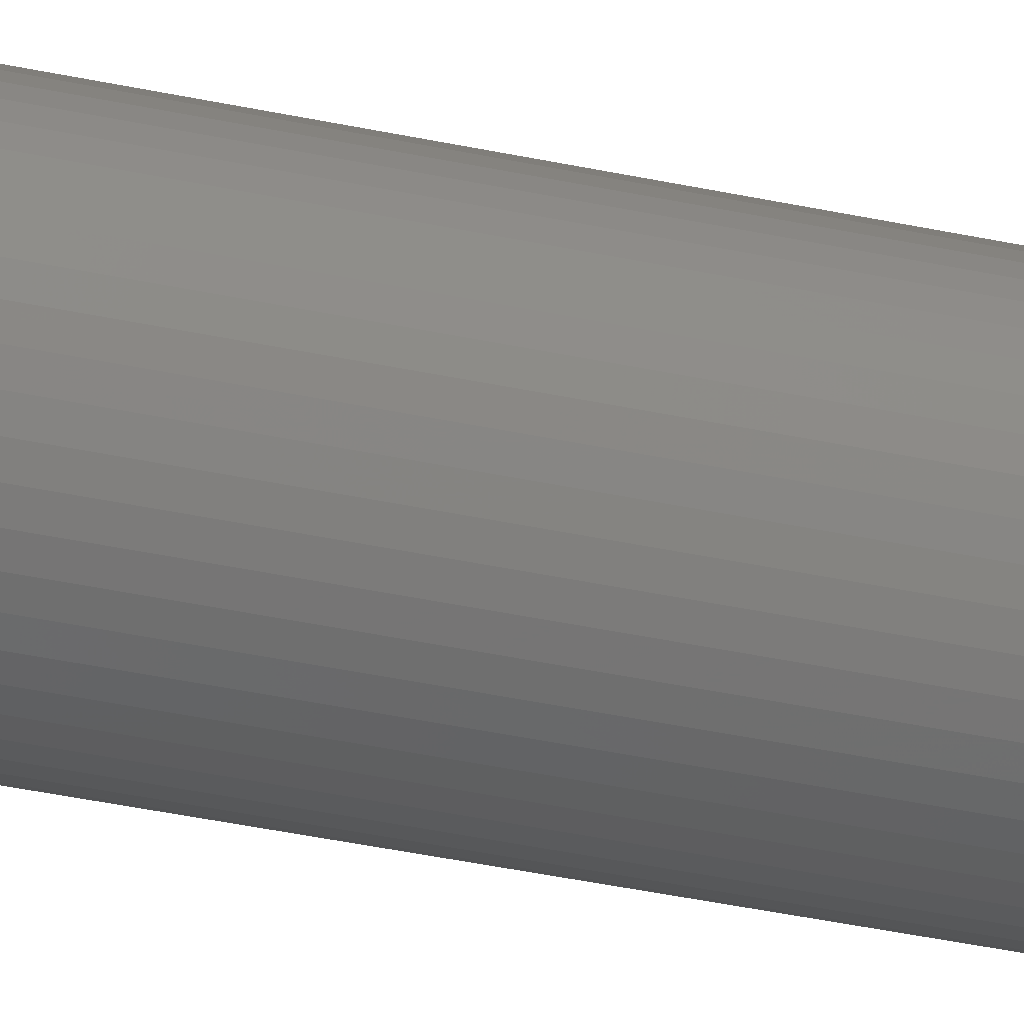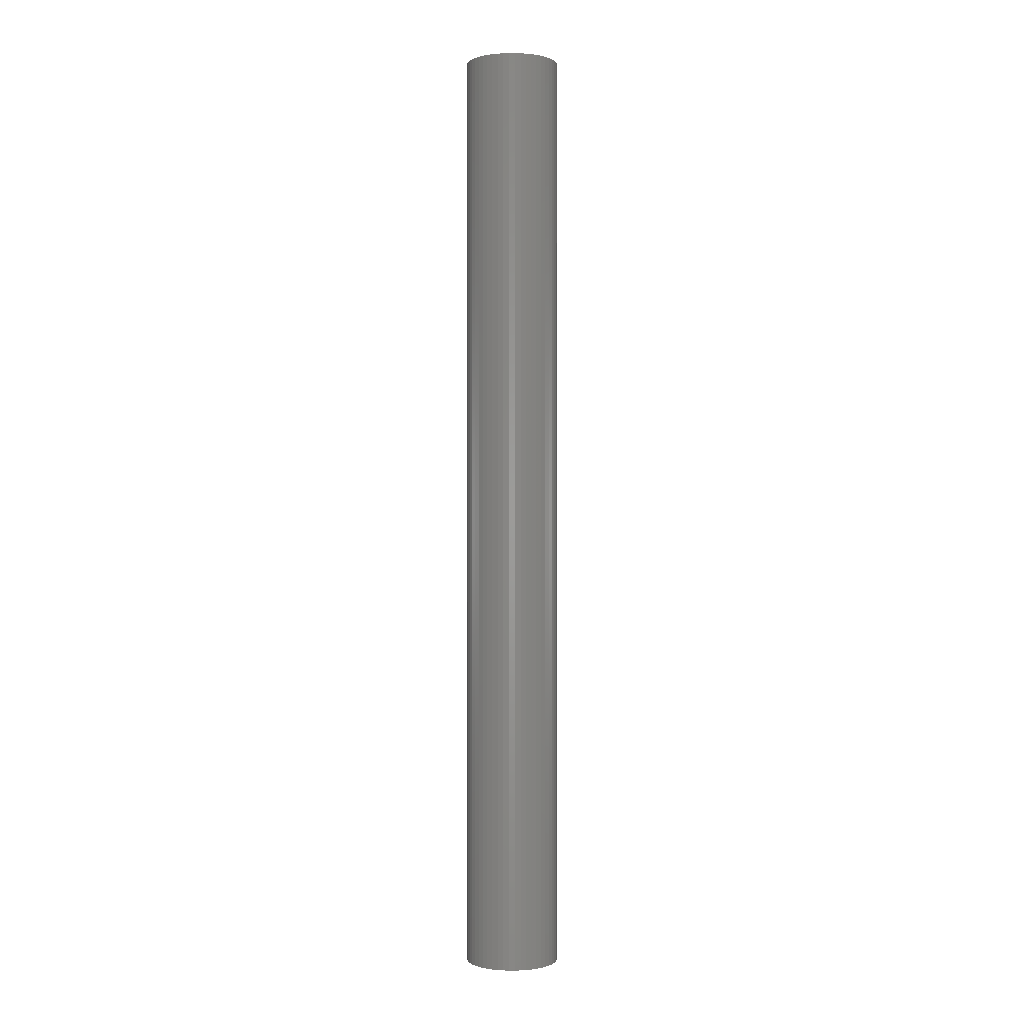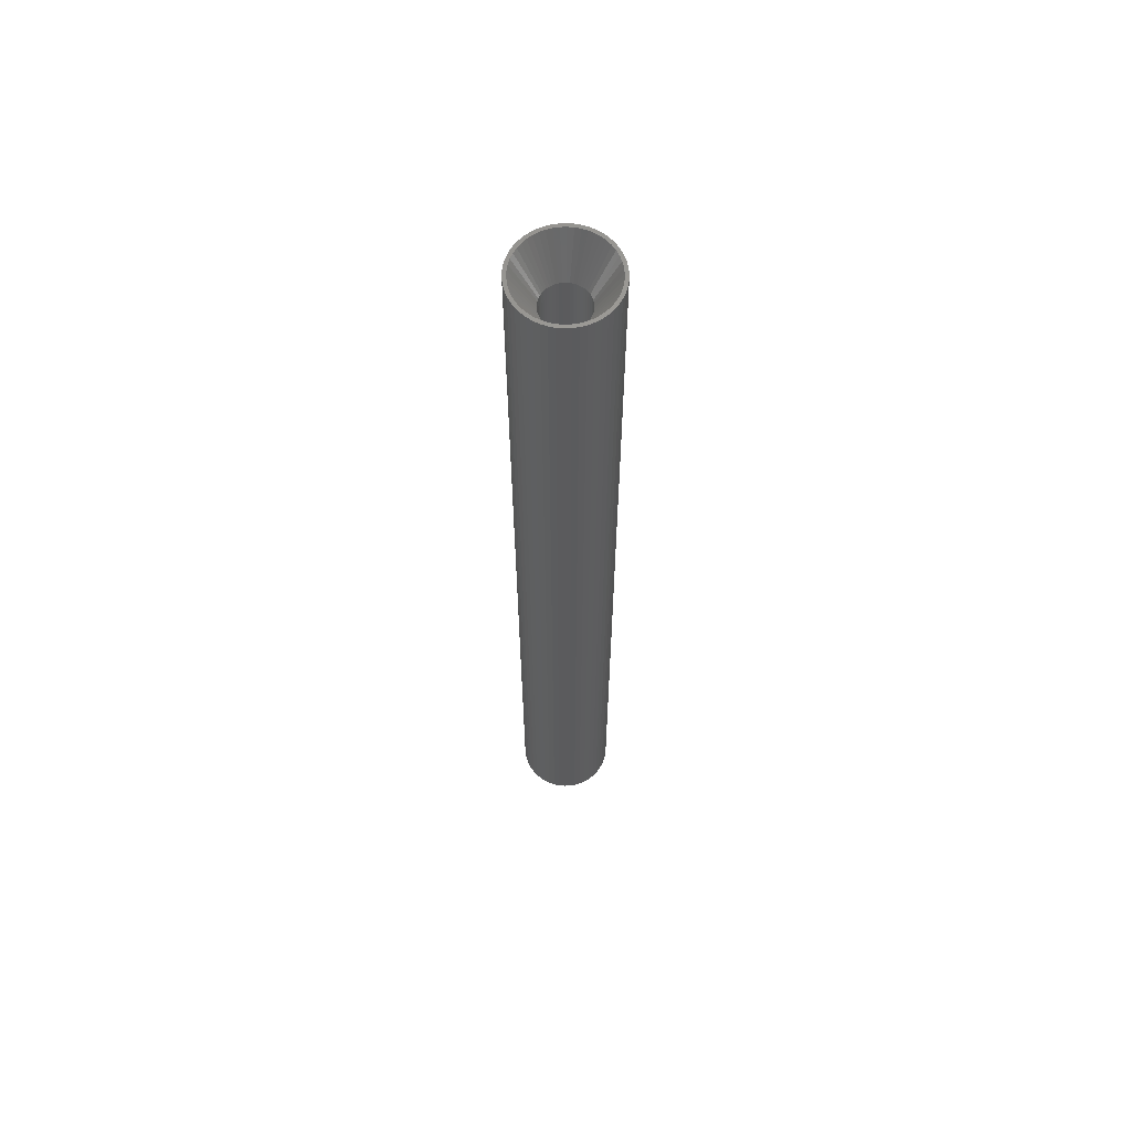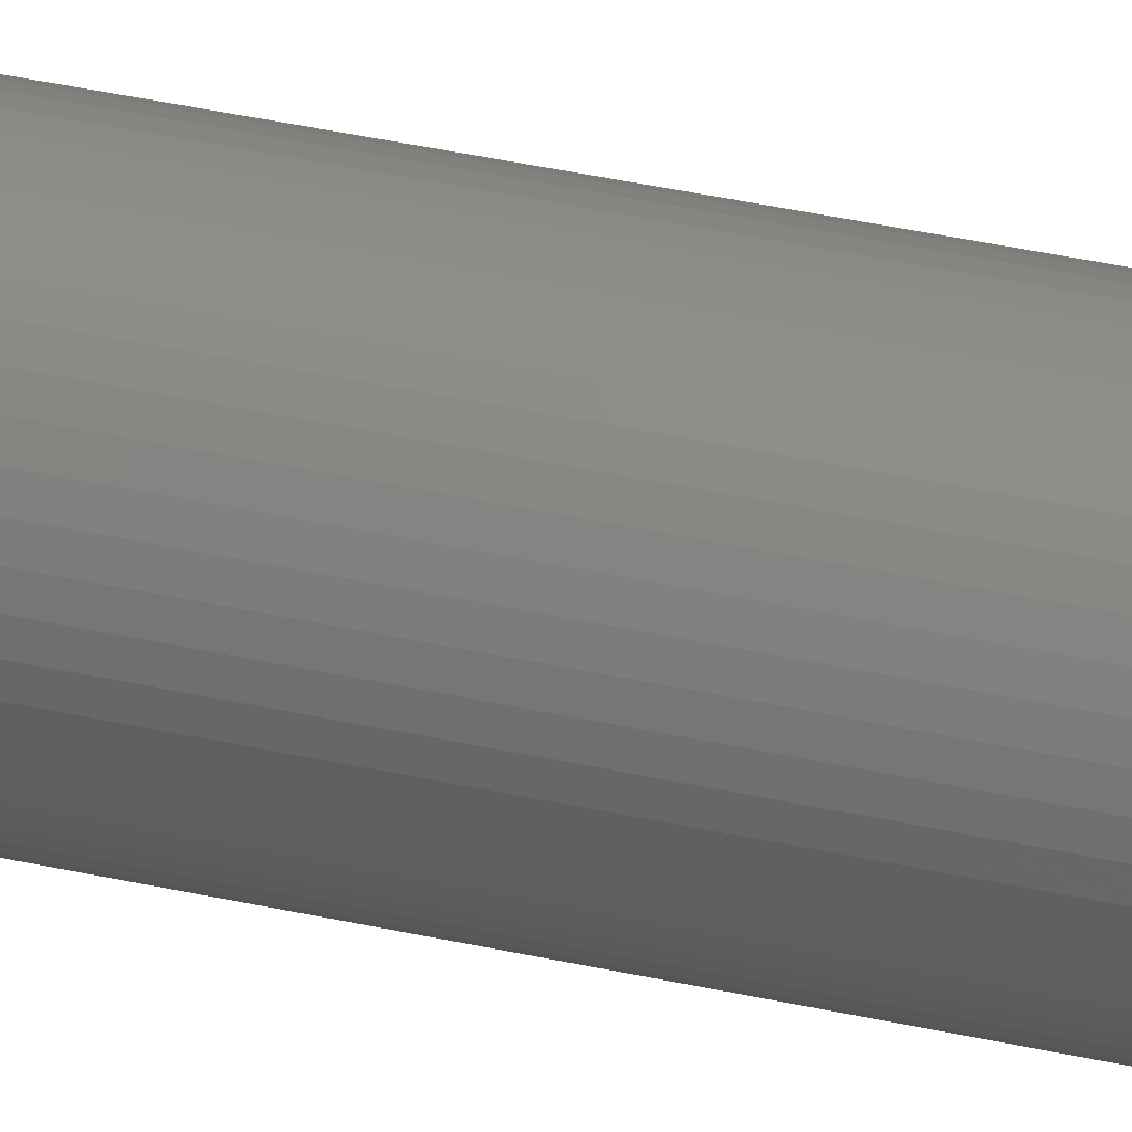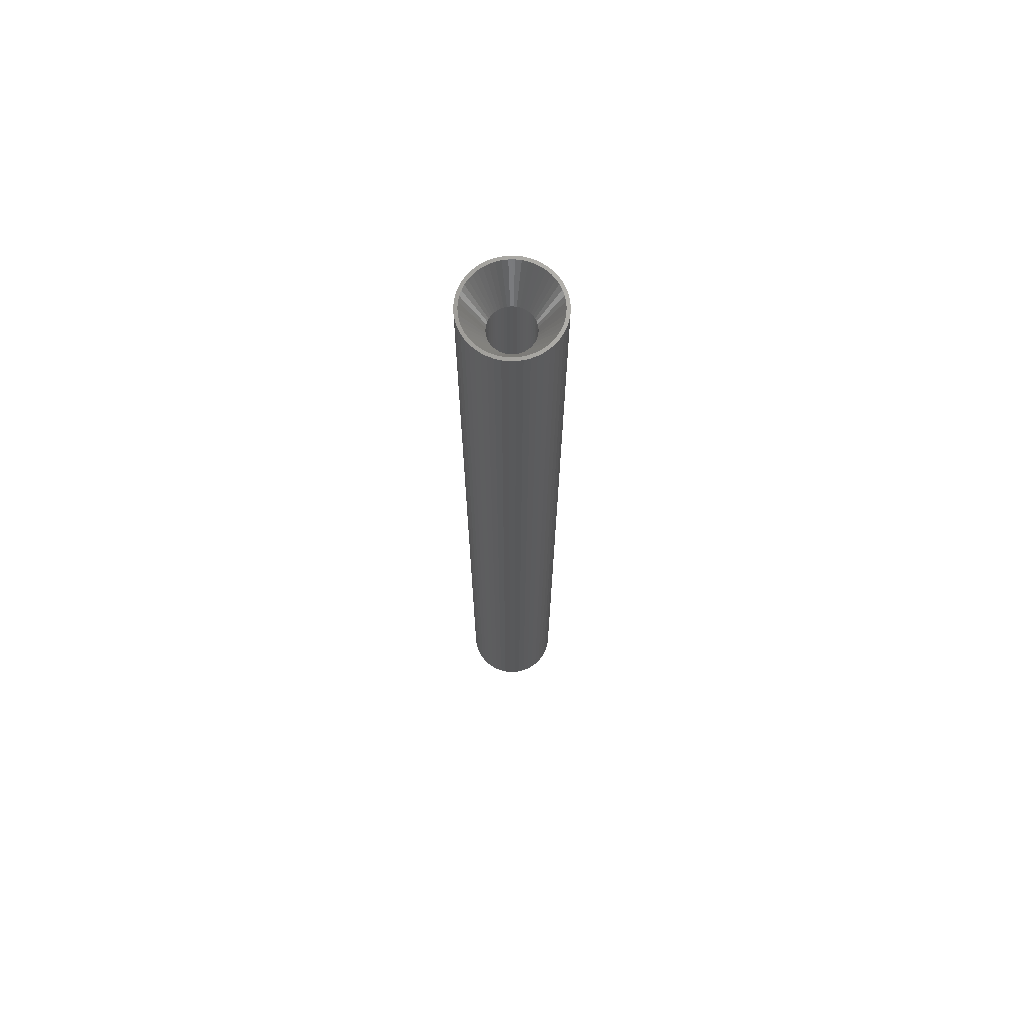
<metadata>
{"format":"stl","ext":"stl","renderer":"f3d","projection":"perspective","resolution":1024,"background":"white","views":[{"elev":-33.0,"azim":-107.4,"up":"+Y"},{"elev":0.1,"azim":50.5,"up":"+Z"},{"elev":63.0,"azim":77.2,"up":"+Z"},{"elev":34.8,"azim":107.3,"up":"+Y"},{"elev":69.7,"azim":179.6,"up":"+Z"}]}
</metadata>
<code>
# stl→obj: 250 verts, 500 faces
v 6.5 0 0
v 7 0 0
v 6.945 0.8773 0
v 6.449 0.8147 0
v 6.78 1.741 0
v 6.945 -0.8773 0
v 6.296 1.616 0
v 6.508 2.577 0
v 6.449 -0.8147 0
v 6.78 -1.741 0
v 6.044 2.393 0
v 6.134 3.372 0
v 5.696 3.131 0
v 5.663 4.114 0
v 5.259 3.821 0
v 5.103 4.792 0
v 4.738 4.45 0
v 4.462 5.394 0
v 4.143 5.008 0
v 3.751 5.91 0
v 3.483 5.488 0
v 2.98 6.334 0
v 2.768 5.881 0
v 2.163 6.657 0
v 2.009 6.182 0
v 1.312 6.876 0
v 1.218 6.385 0
v 0.4395 6.986 0
v 0.4081 6.487 0
v -0.4081 6.487 0
v -0.4395 6.986 0
v -1.218 6.385 0
v -1.312 6.876 0
v -2.009 6.182 0
v -2.163 6.657 0
v -2.768 5.881 0
v -2.98 6.334 0
v -3.483 5.488 0
v -3.751 5.91 0
v -4.143 5.008 0
v -4.462 5.394 0
v -4.738 4.45 0
v -5.103 4.792 0
v -5.259 3.821 0
v -5.663 4.114 0
v -5.696 3.131 0
v -6.134 3.372 0
v -6.044 2.393 0
v -6.508 2.577 0
v -6.296 1.616 0
v -6.78 1.741 0
v -6.449 0.8147 0
v 6.296 -1.616 0
v 6.508 -2.577 0
v 6.044 -2.393 0
v 6.134 -3.372 0
v 5.696 -3.131 0
v 5.663 -4.114 0
v 5.259 -3.821 0
v 5.103 -4.792 0
v 4.738 -4.45 0
v 4.462 -5.394 0
v 4.143 -5.008 0
v 3.751 -5.91 0
v 3.483 -5.488 0
v 2.98 -6.334 0
v 2.768 -5.881 0
v 2.163 -6.657 0
v 2.009 -6.182 0
v 1.312 -6.876 0
v 1.218 -6.385 0
v 0.4395 -6.986 0
v 0.4081 -6.487 0
v -0.4081 -6.487 0
v -0.4395 -6.986 0
v -1.218 -6.385 0
v -1.312 -6.876 0
v -2.009 -6.182 0
v -2.163 -6.657 0
v -2.768 -5.881 0
v -2.98 -6.334 0
v -3.483 -5.488 0
v -3.751 -5.91 0
v -4.143 -5.008 0
v -4.462 -5.394 0
v -4.738 -4.45 0
v -5.103 -4.792 0
v -5.259 -3.821 0
v -5.663 -4.114 0
v -5.696 -3.131 0
v -6.134 -3.372 0
v -6.044 -2.393 0
v -6.508 -2.577 0
v -6.296 -1.616 0
v -6.78 -1.741 0
v -6.449 -0.8147 0
v -6.945 -0.8773 0
v -6.5 0 0
v -6.945 0.8773 0
v -7 0 0
v 3.25 0 -140
v 7 0 -140
v 6.945 -0.8773 -140
v 3.224 -0.4073 -140
v 6.78 -1.741 -140
v 6.945 0.8773 -140
v 3.148 -0.8082 -140
v 6.508 -2.577 -140
v 3.224 0.4073 -140
v 3.022 -1.196 -140
v 6.134 -3.372 -140
v 6.78 1.741 -140
v 2.848 -1.566 -140
v 5.663 -4.114 -140
v 3.148 0.8082 -140
v 2.629 -1.91 -140
v 5.103 -4.792 -140
v 6.508 2.577 -140
v 2.369 -2.225 -140
v 4.462 -5.394 -140
v 3.022 1.196 -140
v 2.072 -2.504 -140
v 3.751 -5.91 -140
v 6.134 3.372 -140
v 2.848 1.566 -140
v 1.741 -2.744 -140
v 2.98 -6.334 -140
v 1.384 -2.941 -140
v 2.163 -6.657 -140
v 1.004 -3.091 -140
v 1.312 -6.876 -140
v 0.609 -3.192 -140
v 0.4395 -6.986 -140
v 0.2041 -3.244 -140
v -0.2041 -3.244 -140
v -0.4395 -6.986 -140
v -0.609 -3.192 -140
v -1.312 -6.876 -140
v -1.004 -3.091 -140
v -2.163 -6.657 -140
v -1.384 -2.941 -140
v -2.98 -6.334 -140
v -1.741 -2.744 -140
v -3.751 -5.91 -140
v -2.072 -2.504 -140
v -4.462 -5.394 -140
v -2.369 -2.225 -140
v -5.103 -4.792 -140
v -2.629 -1.91 -140
v -5.663 -4.114 -140
v -2.848 -1.566 -140
v -6.134 -3.372 -140
v 5.663 4.114 -140
v 2.629 1.91 -140
v 5.103 4.792 -140
v 2.369 2.225 -140
v 4.462 5.394 -140
v 2.072 2.504 -140
v 3.751 5.91 -140
v 1.741 2.744 -140
v 2.98 6.334 -140
v 1.384 2.941 -140
v 2.163 6.657 -140
v 1.004 3.091 -140
v 1.312 6.876 -140
v 0.609 3.192 -140
v 0.4395 6.986 -140
v 0.2041 3.244 -140
v -0.2041 3.244 -140
v -0.4395 6.986 -140
v -0.609 3.192 -140
v -1.312 6.876 -140
v -1.004 3.091 -140
v -2.163 6.657 -140
v -1.384 2.941 -140
v -2.98 6.334 -140
v -1.741 2.744 -140
v -3.751 5.91 -140
v -2.072 2.504 -140
v -4.462 5.394 -140
v -2.369 2.225 -140
v -5.103 4.792 -140
v -2.629 1.91 -140
v -5.663 4.114 -140
v -2.848 1.566 -140
v -6.134 3.372 -140
v -3.022 1.196 -140
v -6.508 2.577 -140
v -3.148 0.8082 -140
v -6.78 1.741 -140
v -3.224 0.4073 -140
v -6.945 0.8773 -140
v -3.25 0 -140
v -3.022 -1.196 -140
v -6.508 -2.577 -140
v -3.148 -0.8082 -140
v -6.78 -1.741 -140
v -3.224 -0.4073 -140
v -6.945 -0.8773 -140
v -7 0 -140
v 0.2041 -3.244 -6
v 3.25 0 -6
v 3.224 0.4073 -6
v 3.224 -0.4073 -6
v -3.148 -0.8082 -6
v -3.224 -0.4073 -6
v -0.609 3.192 -6
v 3.022 -1.196 -6
v 3.148 -0.8082 -6
v 2.629 -1.91 -6
v 2.369 -2.225 -6
v 1.384 -2.941 -6
v 1.004 -3.091 -6
v 1.741 -2.744 -6
v -1.741 -2.744 -6
v -2.629 1.91 -6
v -2.369 2.225 -6
v 2.072 -2.504 -6
v -2.629 -1.91 -6
v -2.848 -1.566 -6
v 1.741 2.744 -6
v -1.741 2.744 -6
v 2.848 -1.566 -6
v 0.609 -3.192 -6
v -0.609 -3.192 -6
v -2.072 -2.504 -6
v -3.022 -1.196 -6
v 3.022 1.196 -6
v 2.848 1.566 -6
v -1.384 2.941 -6
v -1.004 3.091 -6
v -3.224 0.4073 -6
v -3.148 0.8082 -6
v -2.072 2.504 -6
v -1.384 -2.941 -6
v -1.004 -3.091 -6
v -2.369 -2.225 -6
v 0.2041 3.244 -6
v 0.609 3.192 -6
v 2.072 2.504 -6
v 2.629 1.91 -6
v -3.25 0 -6
v -3.022 1.196 -6
v -0.2041 -3.244 -6
v 1.004 3.091 -6
v 1.384 2.941 -6
v 2.369 2.225 -6
v 3.148 0.8082 -6
v -0.2041 3.244 -6
v -2.848 1.566 -6
f 1 2 3
f 4 3 5
f 2 1 6
f 7 5 8
f 9 6 1
f 6 9 10
f 3 4 1
f 5 7 4
f 11 8 12
f 8 11 7
f 12 13 11
f 14 13 12
f 14 15 13
f 16 15 14
f 16 17 15
f 18 17 16
f 18 19 17
f 20 19 18
f 20 21 19
f 22 21 20
f 22 23 21
f 24 23 22
f 24 25 23
f 26 25 24
f 26 27 25
f 28 27 26
f 28 29 27
f 28 30 29
f 31 30 28
f 31 32 30
f 33 32 31
f 33 34 32
f 35 34 33
f 35 36 34
f 37 36 35
f 37 38 36
f 39 38 37
f 39 40 38
f 41 40 39
f 41 42 40
f 43 42 41
f 43 44 42
f 45 44 43
f 45 46 44
f 47 46 45
f 46 47 48
f 49 48 47
f 48 49 50
f 50 51 52
f 51 50 49
f 53 10 9
f 10 53 54
f 55 54 53
f 54 55 56
f 57 56 55
f 57 58 56
f 59 58 57
f 59 60 58
f 61 60 59
f 61 62 60
f 63 62 61
f 63 64 62
f 65 64 63
f 65 66 64
f 67 66 65
f 67 68 66
f 69 68 67
f 69 70 68
f 71 70 69
f 71 72 70
f 73 72 71
f 74 72 73
f 74 75 72
f 76 75 74
f 76 77 75
f 78 77 76
f 78 79 77
f 80 79 78
f 80 81 79
f 82 81 80
f 82 83 81
f 84 83 82
f 84 85 83
f 86 85 84
f 86 87 85
f 88 87 86
f 88 89 87
f 90 89 88
f 91 90 92
f 90 91 89
f 93 92 94
f 95 94 96
f 92 93 91
f 97 96 98
f 99 52 51
f 52 99 98
f 94 95 93
f 100 98 99
f 96 97 95
f 98 100 97
f 101 102 103
f 104 103 105
f 102 101 106
f 107 105 108
f 109 106 101
f 110 108 111
f 106 109 112
f 113 111 114
f 115 112 109
f 116 114 117
f 112 115 118
f 119 117 120
f 121 118 115
f 122 120 123
f 118 121 124
f 125 124 121
f 103 104 101
f 105 107 104
f 108 110 107
f 126 123 127
f 111 113 110
f 114 116 113
f 117 119 116
f 128 127 129
f 120 122 119
f 123 126 122
f 127 128 126
f 130 129 131
f 129 130 128
f 131 132 130
f 133 132 131
f 133 134 132
f 133 135 134
f 136 135 133
f 136 137 135
f 138 137 136
f 137 138 139
f 140 139 138
f 139 140 141
f 142 141 140
f 141 142 143
f 144 143 142
f 143 144 145
f 146 145 144
f 145 146 147
f 148 147 146
f 147 148 149
f 150 149 148
f 149 150 151
f 152 151 150
f 124 125 153
f 154 153 125
f 153 154 155
f 156 155 154
f 155 156 157
f 158 157 156
f 157 158 159
f 160 159 158
f 159 160 161
f 162 161 160
f 161 162 163
f 164 163 162
f 163 164 165
f 166 165 164
f 166 167 165
f 168 167 166
f 169 167 168
f 169 170 167
f 171 170 169
f 172 171 173
f 171 172 170
f 174 173 175
f 176 175 177
f 178 177 179
f 173 174 172
f 180 179 181
f 182 181 183
f 184 183 185
f 175 176 174
f 186 185 187
f 188 187 189
f 190 189 191
f 192 191 193
f 151 152 194
f 177 178 176
f 195 194 152
f 179 180 178
f 194 195 196
f 181 182 180
f 197 196 195
f 183 184 182
f 196 197 198
f 185 186 184
f 199 198 197
f 187 188 186
f 198 199 193
f 189 190 188
f 200 193 199
f 191 192 190
f 193 200 192
f 73 71 201
f 1 4 202
f 202 4 203
f 9 202 204
f 205 206 96
f 207 32 34
f 208 53 209
f 53 208 55
f 61 210 211
f 212 69 67
f 69 212 213
f 67 214 212
f 82 215 84
f 216 217 42
f 216 44 46
f 53 9 209
f 9 1 202
f 63 61 218
f 63 218 214
f 219 220 90
f 19 21 221
f 222 38 40
f 9 204 209
f 59 57 210
f 61 59 210
f 57 208 223
f 57 55 208
f 61 211 218
f 71 69 224
f 71 224 201
f 76 225 78
f 215 226 84
f 88 219 90
f 86 219 88
f 90 227 92
f 228 13 229
f 11 13 228
f 222 36 38
f 230 34 36
f 34 230 231
f 232 233 52
f 233 50 52
f 234 40 42
f 216 42 44
f 57 223 210
f 65 63 214
f 67 65 214
f 69 213 224
f 94 227 205
f 227 94 92
f 94 205 96
f 80 215 82
f 235 78 236
f 78 235 80
f 235 215 80
f 237 219 86
f 27 29 238
f 239 27 238
f 240 19 221
f 13 15 241
f 15 17 241
f 231 207 34
f 234 222 40
f 96 242 98
f 242 52 98
f 50 243 48
f 243 50 233
f 220 227 90
f 74 244 76
f 201 74 73
f 74 201 244
f 225 236 78
f 226 237 86
f 84 226 86
f 21 23 221
f 245 25 239
f 25 27 239
f 221 23 246
f 241 17 247
f 229 13 241
f 228 7 11
f 7 228 248
f 222 230 36
f 217 234 42
f 243 46 48
f 242 232 52
f 206 242 96
f 244 225 76
f 246 25 245
f 25 246 23
f 249 30 32
f 249 29 30
f 29 249 238
f 247 17 240
f 17 19 240
f 4 7 248
f 203 4 248
f 243 250 46
f 250 216 46
f 207 249 32
f 101 203 109
f 203 101 202
f 242 191 232
f 191 242 193
f 169 238 249
f 238 169 168
f 134 244 201
f 244 134 135
f 119 210 116
f 210 119 211
f 158 247 240
f 247 158 156
f 181 234 217
f 234 181 179
f 175 231 230
f 231 175 173
f 121 229 125
f 229 121 228
f 125 241 154
f 241 125 229
f 164 246 245
f 246 164 162
f 166 245 239
f 245 166 164
f 160 240 221
f 240 160 158
f 250 183 216
f 183 250 185
f 216 181 217
f 181 216 183
f 233 187 243
f 187 233 189
f 177 230 222
f 230 177 175
f 171 249 207
f 249 171 169
f 132 201 224
f 201 132 134
f 115 228 121
f 228 115 248
f 109 248 115
f 248 109 203
f 154 247 156
f 247 154 241
f 168 239 238
f 239 168 166
f 162 221 246
f 221 162 160
f 243 185 250
f 185 243 187
f 232 189 233
f 189 232 191
f 179 222 234
f 222 179 177
f 173 207 231
f 207 173 171
f 110 209 107
f 209 110 208
f 107 204 104
f 204 107 209
f 122 214 218
f 214 122 126
f 126 212 214
f 212 126 128
f 116 223 113
f 223 116 210
f 104 202 101
f 202 104 204
f 237 149 219
f 149 237 147
f 227 196 205
f 196 227 194
f 119 218 211
f 218 119 122
f 113 208 110
f 208 113 223
f 135 225 244
f 225 135 137
f 137 236 225
f 236 137 139
f 145 237 226
f 237 145 147
f 219 151 220
f 151 219 149
f 220 194 227
f 194 220 151
f 205 198 206
f 198 205 196
f 206 193 242
f 193 206 198
f 130 224 213
f 224 130 132
f 143 226 215
f 226 143 145
f 128 213 212
f 213 128 130
f 139 235 236
f 235 139 141
f 141 215 235
f 215 141 143
f 190 49 188
f 49 190 51
f 12 153 14
f 153 12 124
f 161 24 22
f 24 161 163
f 174 37 35
f 37 174 176
f 188 47 186
f 47 188 49
f 6 102 2
f 102 6 103
f 3 112 5
f 112 3 106
f 155 18 16
f 18 155 157
f 167 31 28
f 31 167 170
f 159 22 20
f 22 159 161
f 192 51 190
f 51 192 99
f 184 43 182
f 43 184 45
f 172 35 33
f 35 172 174
f 180 43 41
f 43 180 182
f 56 108 54
f 108 56 111
f 148 85 87
f 85 148 146
f 152 93 195
f 93 152 91
f 127 64 66
f 64 127 123
f 14 155 16
f 155 14 153
f 163 26 24
f 26 163 165
f 165 28 26
f 28 165 167
f 157 20 18
f 20 157 159
f 200 99 192
f 99 200 100
f 186 45 184
f 45 186 47
f 170 33 31
f 33 170 172
f 178 41 39
f 41 178 180
f 176 39 37
f 39 176 178
f 2 106 3
f 106 2 102
f 136 72 75
f 72 136 133
f 195 95 197
f 95 195 93
f 150 91 152
f 91 150 89
f 133 70 72
f 70 133 131
f 8 124 12
f 124 8 118
f 5 118 8
f 118 5 112
f 10 103 6
f 103 10 105
f 144 81 83
f 81 144 142
f 140 77 79
f 77 140 138
f 199 100 200
f 100 199 97
f 148 89 150
f 89 148 87
f 129 66 68
f 66 129 127
f 131 68 70
f 68 131 129
f 120 60 62
f 60 120 117
f 54 105 10
f 105 54 108
f 58 111 56
f 111 58 114
f 60 114 58
f 114 60 117
f 138 75 77
f 75 138 136
f 197 97 199
f 97 197 95
f 123 62 64
f 62 123 120
f 146 83 85
f 83 146 144
f 142 79 81
f 79 142 140

</code>
